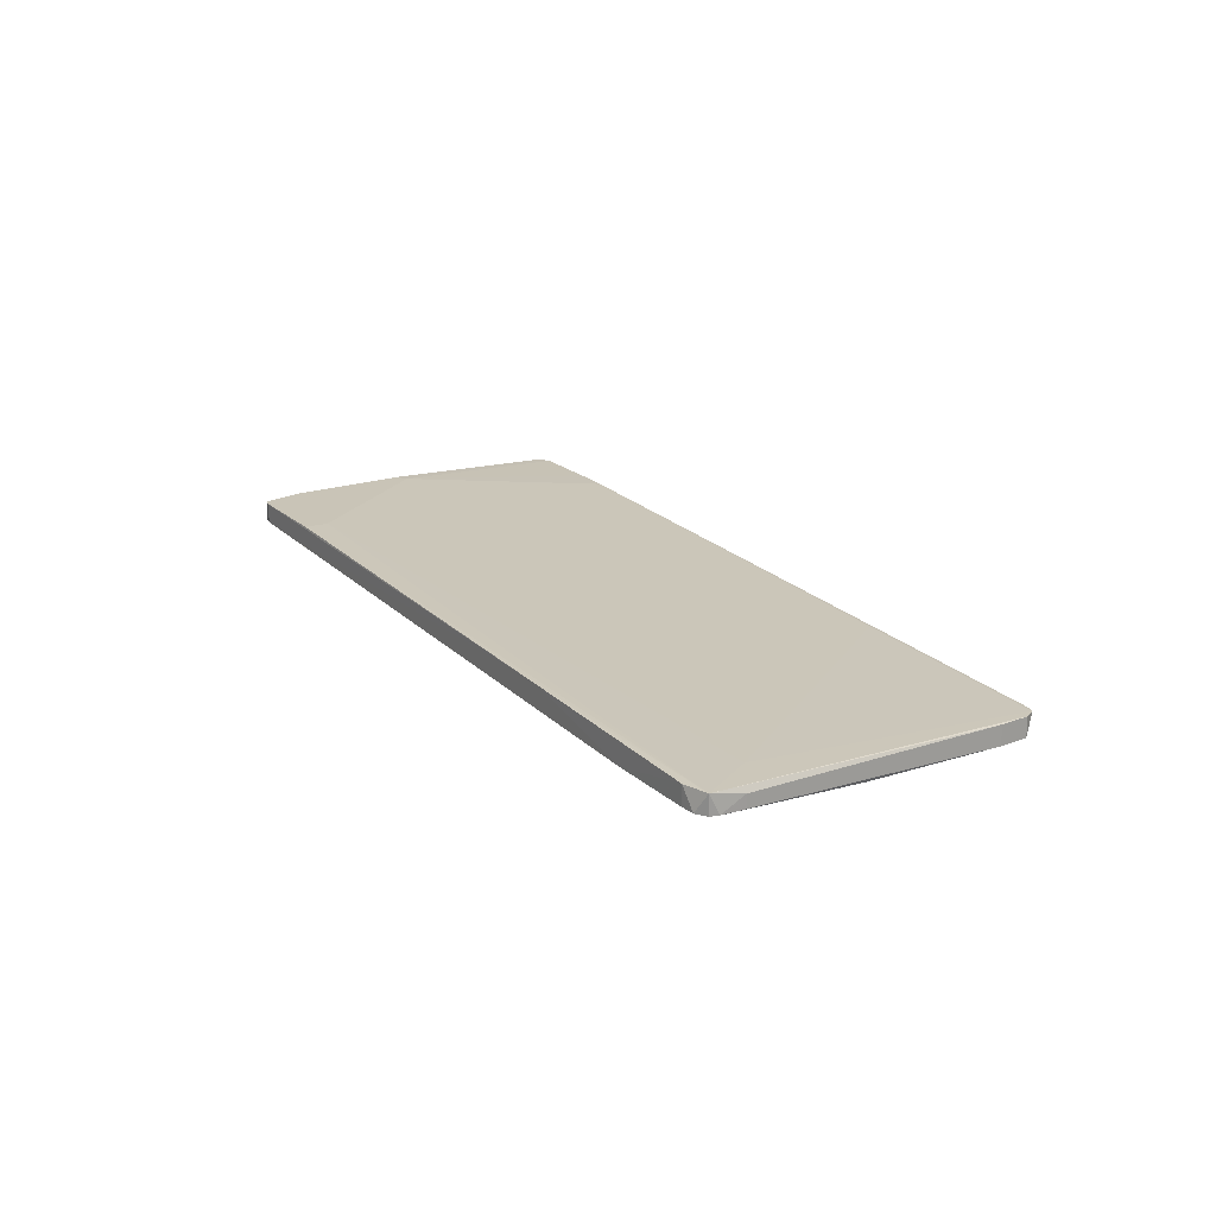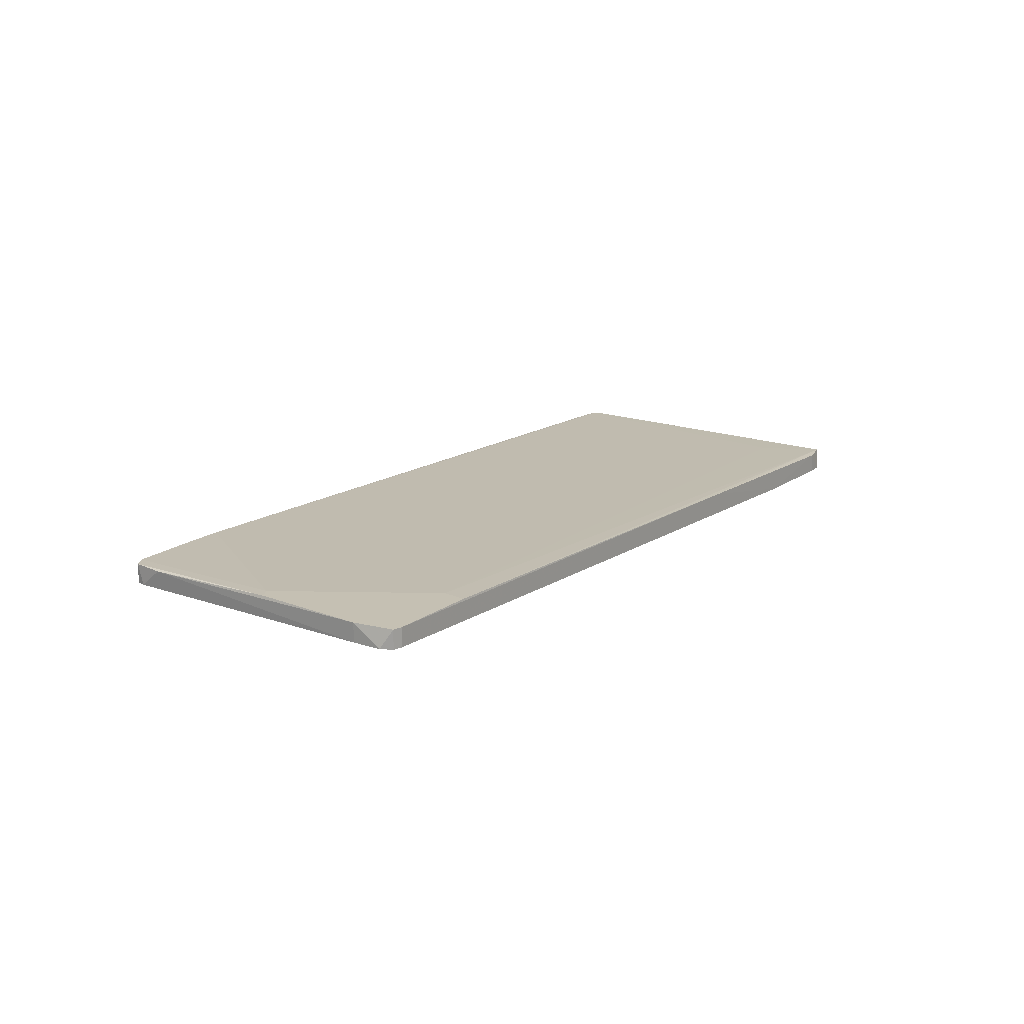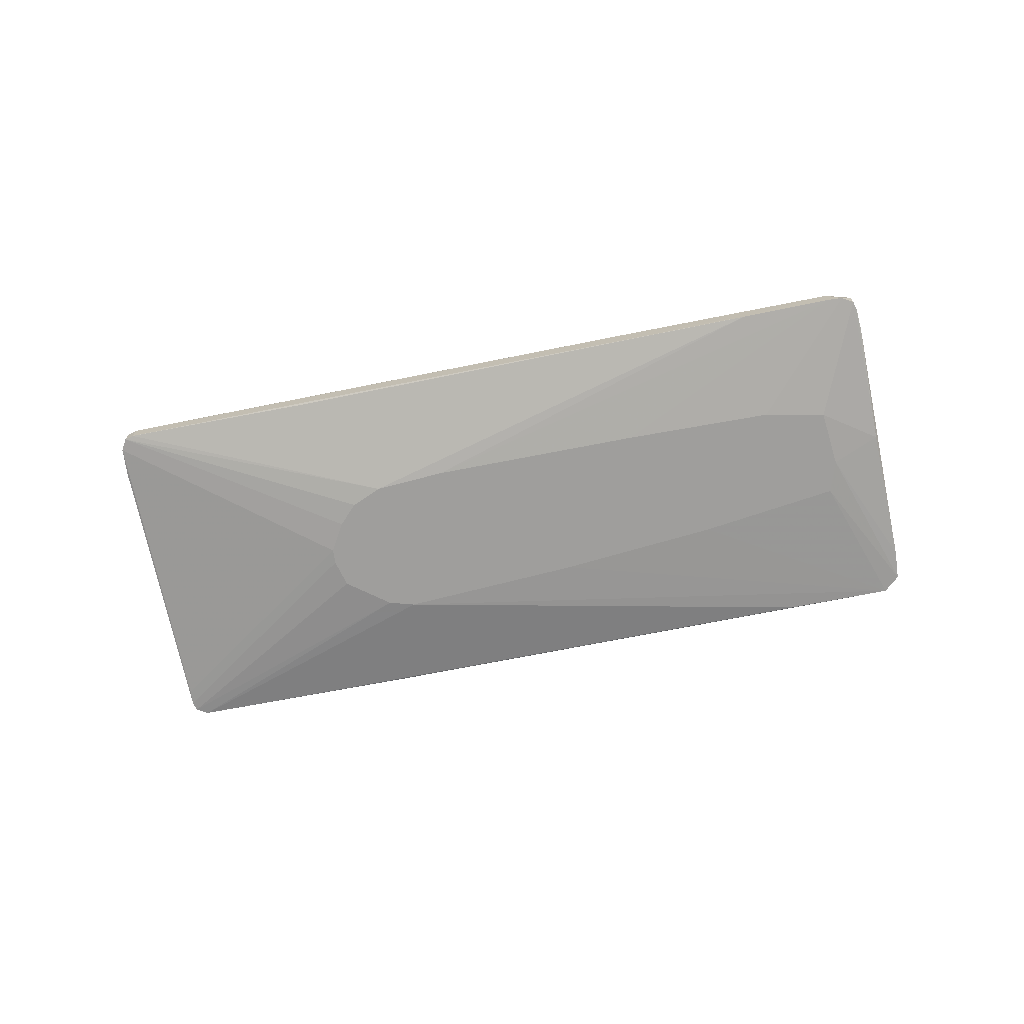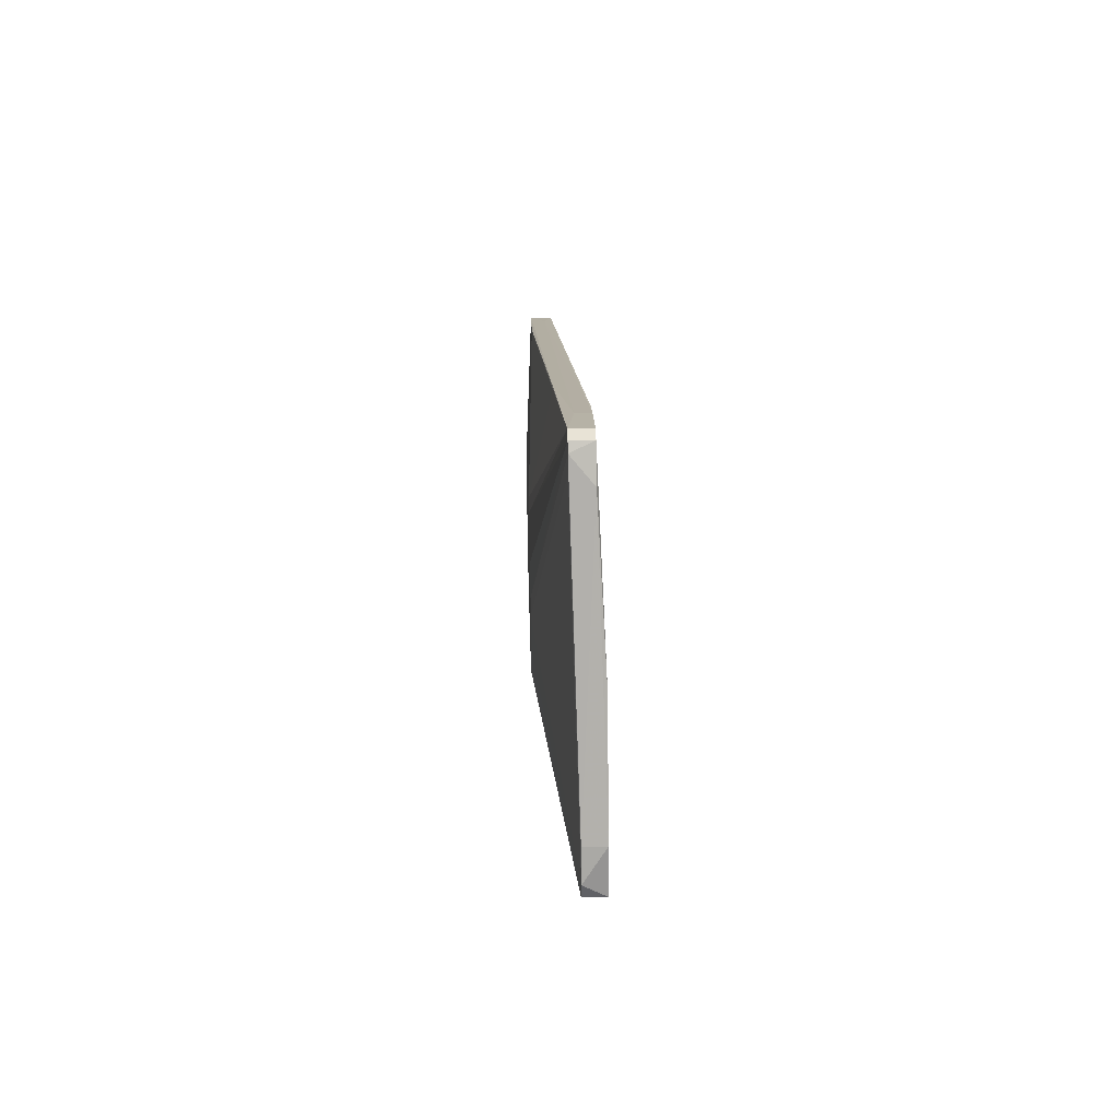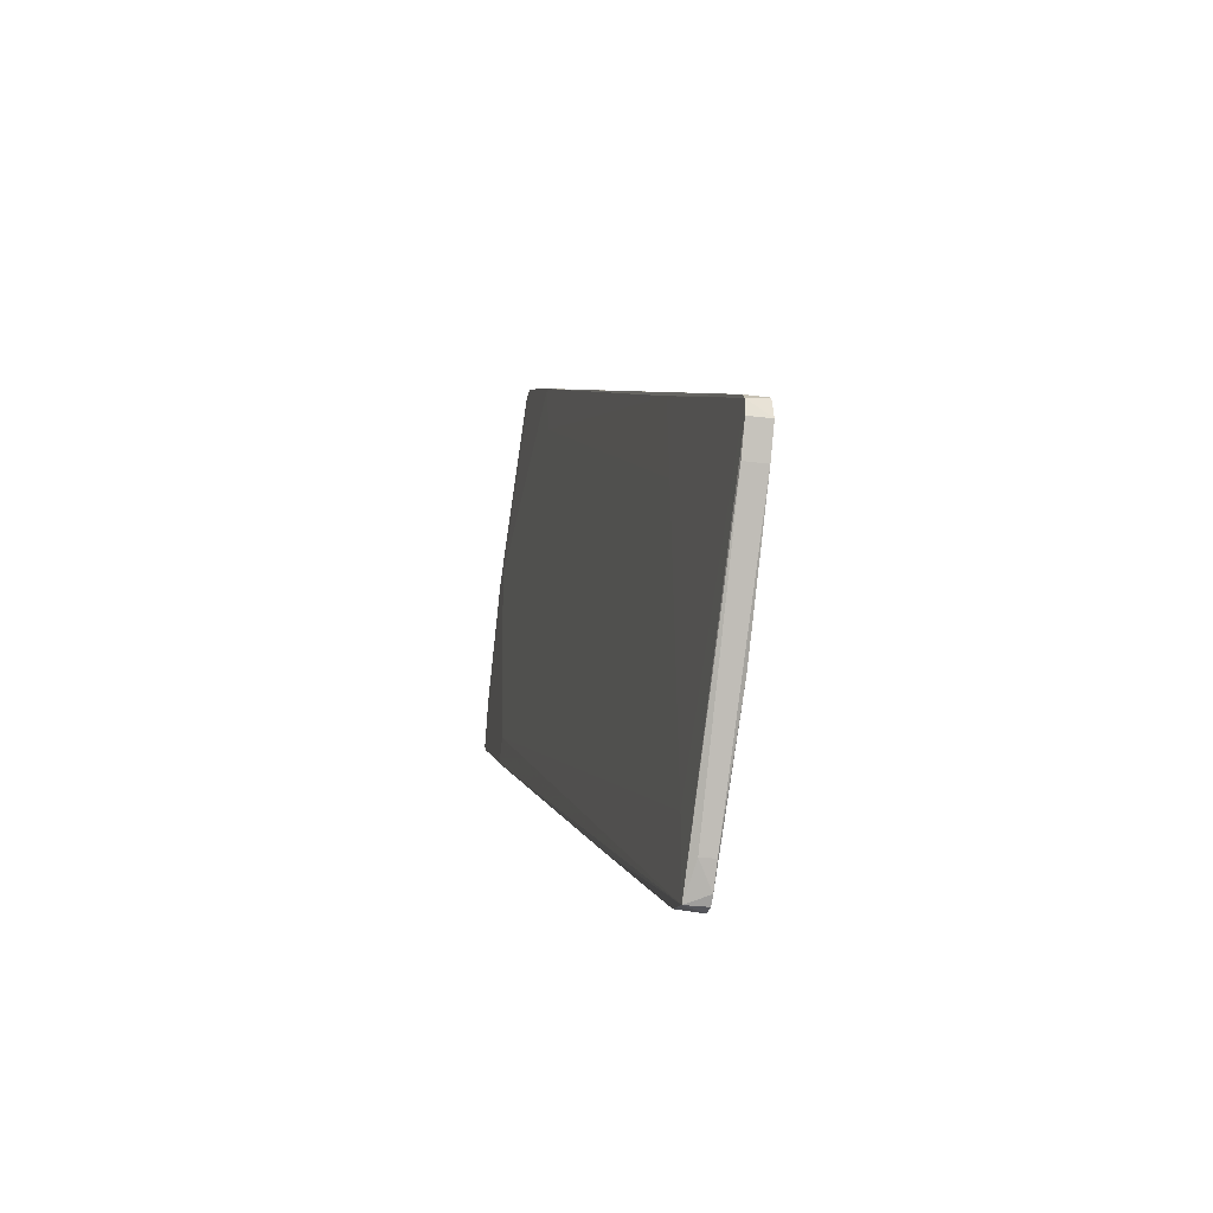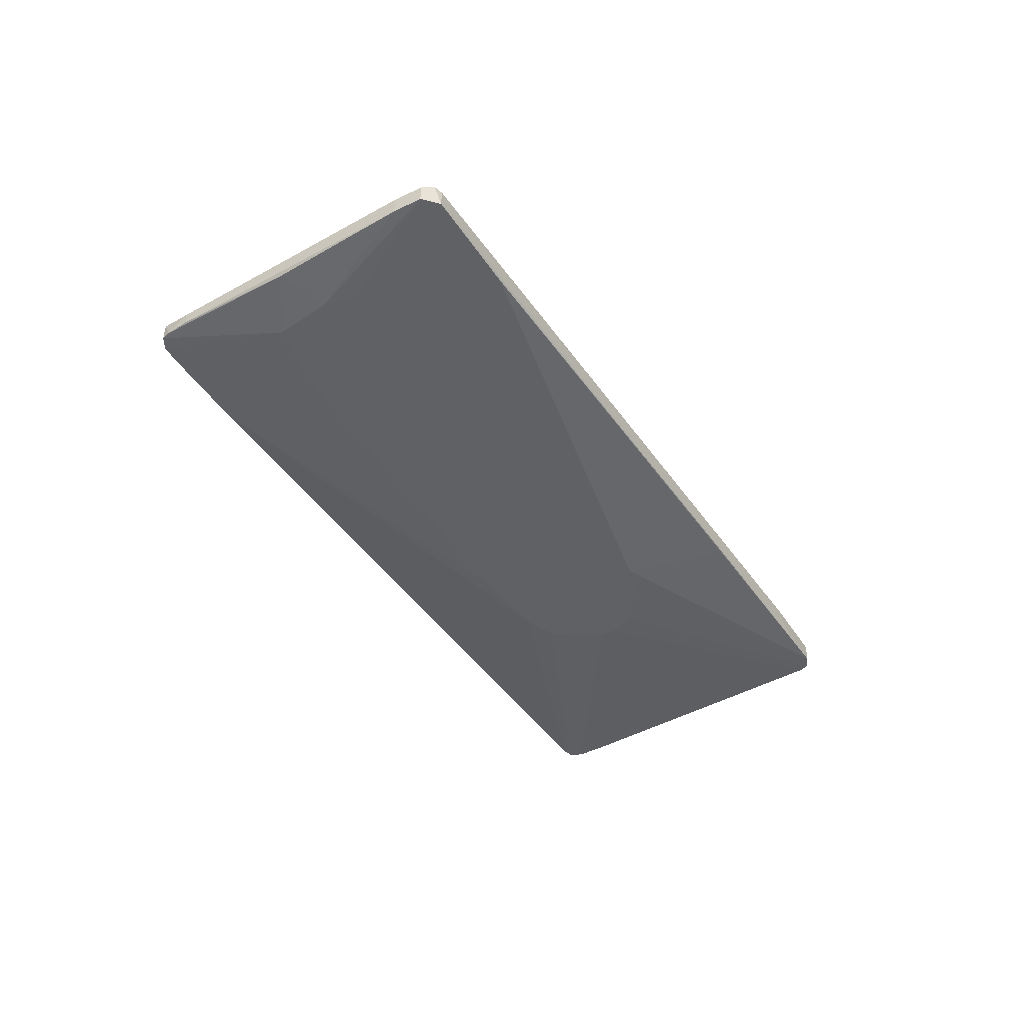
<metadata>
{"format":"obj","ext":"obj","renderer":"f3d","projection":"perspective","resolution":1024,"background":"white","views":[{"elev":20.0,"azim":-152.4,"up":"+Y"},{"elev":18.1,"azim":96.5,"up":"+Y"},{"elev":-70.9,"azim":161.3,"up":"+Y"},{"elev":41.5,"azim":88.8,"up":"+Z"},{"elev":-26.3,"azim":-101.9,"up":"+Z"},{"elev":-46.9,"azim":-87.9,"up":"+Y"}]}
</metadata>
<code>
v 0.05905 0.01912 0.06911
v -0.02539 0.0166 -0.05311
v -0.05814 0.01534 0.003596
v -0.06949 0.01786 -0.002694
v -0.06066 0.01534 -0.03799
v 0.05779 0.0229 0.0704
v 0.05779 0.01912 0.0704
v 0.05527 0.0229 0.0704
v 0.05527 0.01912 -0.005218
v 0.05527 0.01912 0.0704
v -0.0342 0.01408 -0.007742
v 0.03636 0.0229 0.05147
v -0.03673 0.01408 -0.03547
v -0.07579 0.01534 -0.006486
v -0.07579 0.01912 -0.006486
v 0.07038 0.02416 0.008631
v -0.04681 0.0166 -0.06193
v -0.07452 0.01534 -0.0153
v -0.07452 0.01912 -0.0153
v 0.08804 0.02416 0.01368
v 0.08804 0.02038 0.01368
v 0.03511 0.01408 0.006107
v 0.03511 0.01408 0.0288
v 0.04014 0.01408 0.0162
v 0.04014 0.01408 0.02249
v -0.04933 0.0166 -0.05814
v -0.04933 0.01912 -0.05814
v 0.04394 0.0229 0.06408
v 0.04394 0.02038 0.06408
v -0.0405 0.02038 0.01367
v -0.0405 0.02038 -0.06193
v -0.0405 0.0166 -0.06193
v -0.003959 0.02164 -0.0405
v 0.08931 0.02416 0.01494
v 0.08931 0.02038 0.01746
v 0.08931 0.02038 0.01494
v -0.04806 0.01408 -0.03925
v -0.04303 0.0166 -0.0632
v 0.07543 0.02416 0.0414
v 0.03889 0.01408 0.025
v 0.03889 0.01408 0.01117
v -0.04176 0.02038 -0.000183
v 0.07291 0.02416 0.004852
v 0.07291 0.02416 0.0414
v 0.01998 0.01408 0.0288
v 0.02501 0.01408 0.03005
v 0.06156 0.0229 0.06534
v -0.05563 0.01408 -0.02412
v 0.03763 0.0229 0.0603
v -0.05436 0.01408 -0.03042
v 0.01873 0.01786 0.04896
v 0.0603 0.01912 0.0666
v 0.02376 0.01408 -0.001425
v -0.07706 0.01534 -0.01027
v -0.07706 0.01912 -0.007742
v -0.07706 0.01912 -0.01027
v -0.008991 0.01408 0.009887
v -0.04553 0.02038 -0.0506
v -0.04553 0.02038 -0.0632
v -0.04553 0.0166 -0.0632
v 0.0162 0.01786 0.04769
v -0.01151 0.01408 -0.0216
v 0.08677 0.02416 0.02249
v 0.08677 0.02038 0.02249
f 18 27 26
f 60 17 59
f 53 40 45
f 43 39 34
f 53 45 48
f 40 53 22
f 53 2 22
f 14 45 3
f 39 43 16
f 43 59 16
f 36 34 35
f 53 37 13
f 34 36 21
f 36 22 21
f 40 22 24
f 36 35 24
f 45 40 23
f 17 60 5
f 60 37 5
f 22 2 9
f 21 22 9
f 2 21 9
f 59 56 58
f 16 59 58
f 59 17 27
f 60 59 38
f 37 60 38
f 59 31 38
f 13 37 38
f 34 39 63
f 35 34 63
f 6 39 44
f 39 16 44
f 14 3 61
f 49 15 28
f 44 49 28
f 14 48 11
f 48 45 11
f 40 24 25
f 24 35 25
f 15 49 30
f 39 6 47
f 6 1 47
f 63 39 47
f 63 47 64
f 1 35 64
f 35 63 64
f 47 1 64
f 45 10 51
f 3 45 51
f 10 61 51
f 61 3 51
f 16 58 12
f 58 42 12
f 49 44 12
f 44 16 12
f 30 49 12
f 42 30 12
f 10 45 46
f 45 23 46
f 43 34 20
f 34 21 20
f 56 59 19
f 18 56 19
f 59 27 19
f 27 18 19
f 48 14 54
f 56 18 54
f 10 6 8
f 6 44 8
f 28 10 8
f 44 28 8
f 22 36 41
f 24 22 41
f 36 24 41
f 1 40 52
f 35 1 52
f 40 25 52
f 25 35 52
f 37 53 50
f 53 48 50
f 5 37 50
f 18 5 50
f 48 54 50
f 54 18 50
f 59 43 33
f 31 59 33
f 2 31 33
f 21 2 33
f 43 20 33
f 20 21 33
f 15 14 4
f 14 61 4
f 28 15 4
f 53 13 62
f 6 10 7
f 40 1 7
f 1 6 7
f 23 40 7
f 10 46 7
f 46 23 7
f 14 15 55
f 58 56 55
f 42 58 55
f 15 30 55
f 30 42 55
f 54 14 55
f 56 54 55
f 61 10 29
f 10 28 29
f 4 61 29
f 28 4 29
f 2 53 32
f 31 2 32
f 38 31 32
f 13 38 32
f 53 62 32
f 62 13 32
f 45 14 57
f 14 11 57
f 11 45 57
f 17 5 26
f 5 18 26
f 27 17 26

</code>
